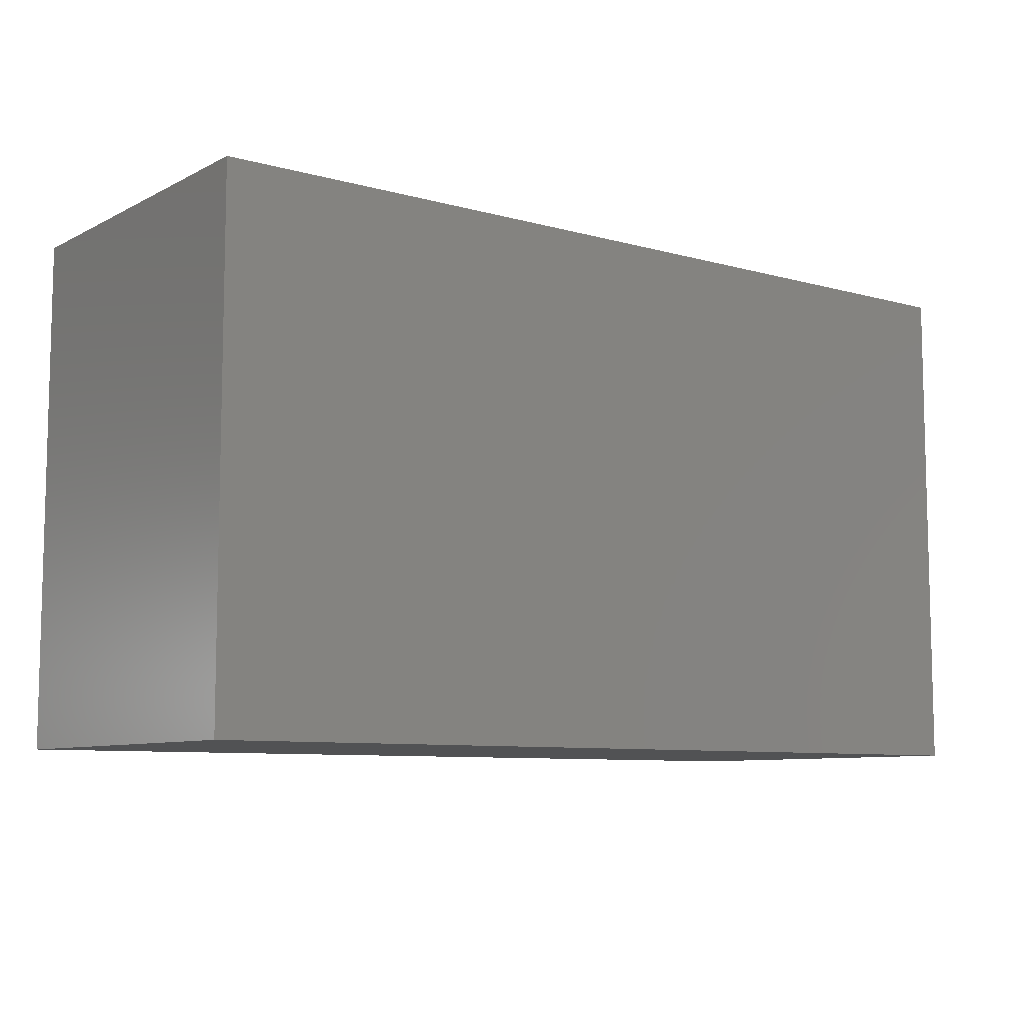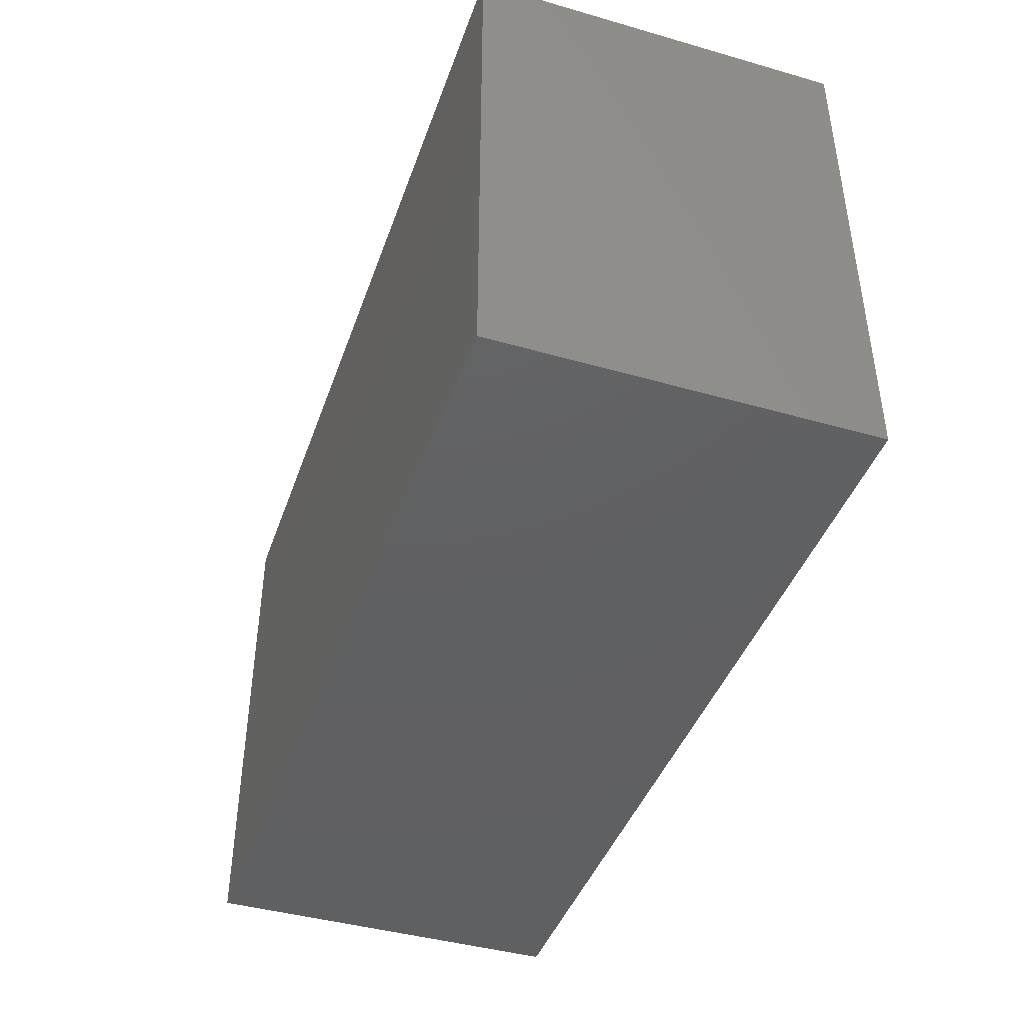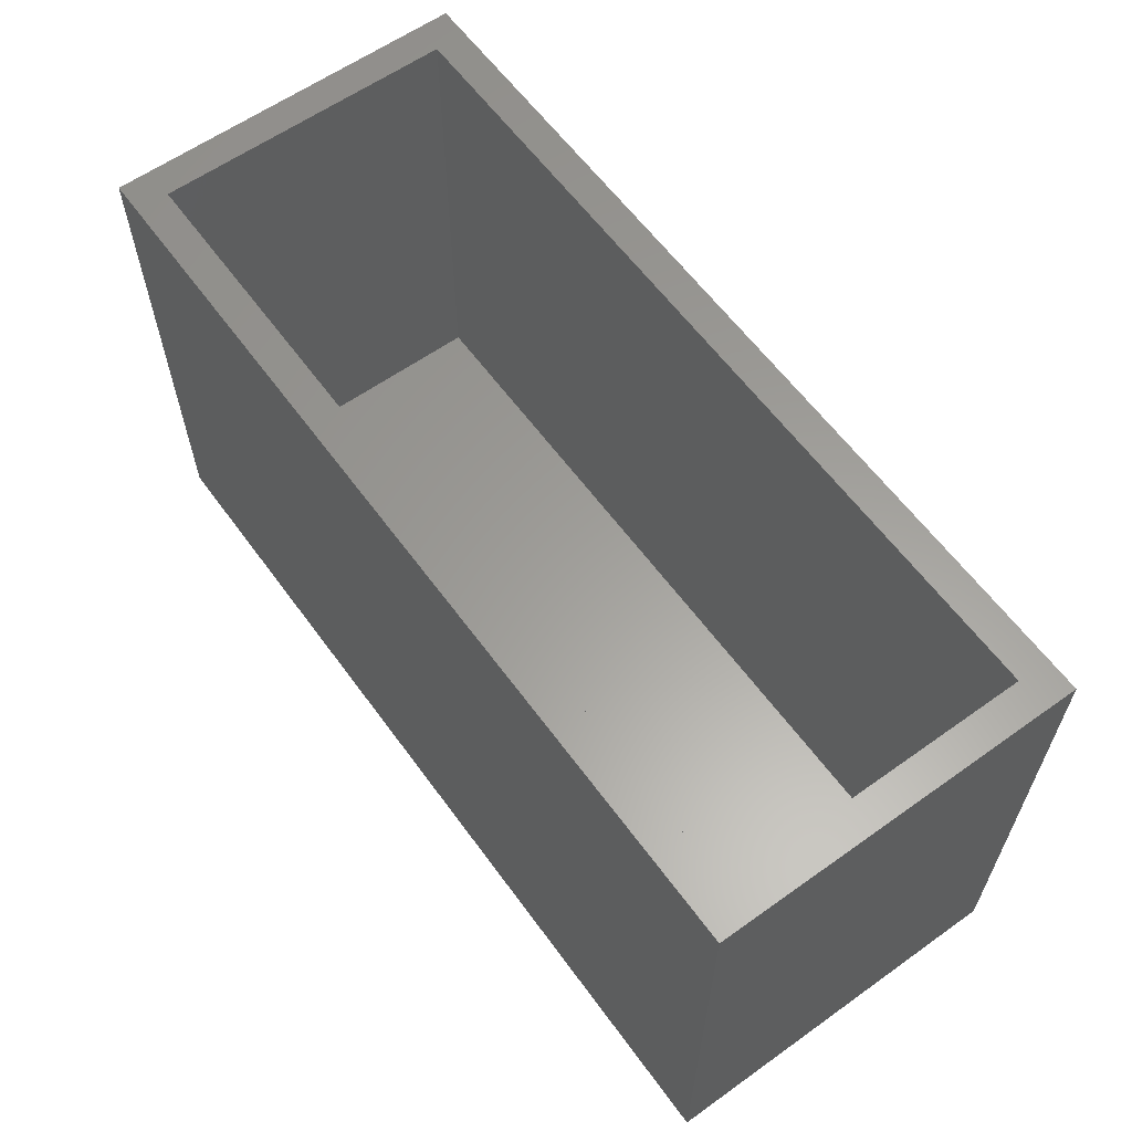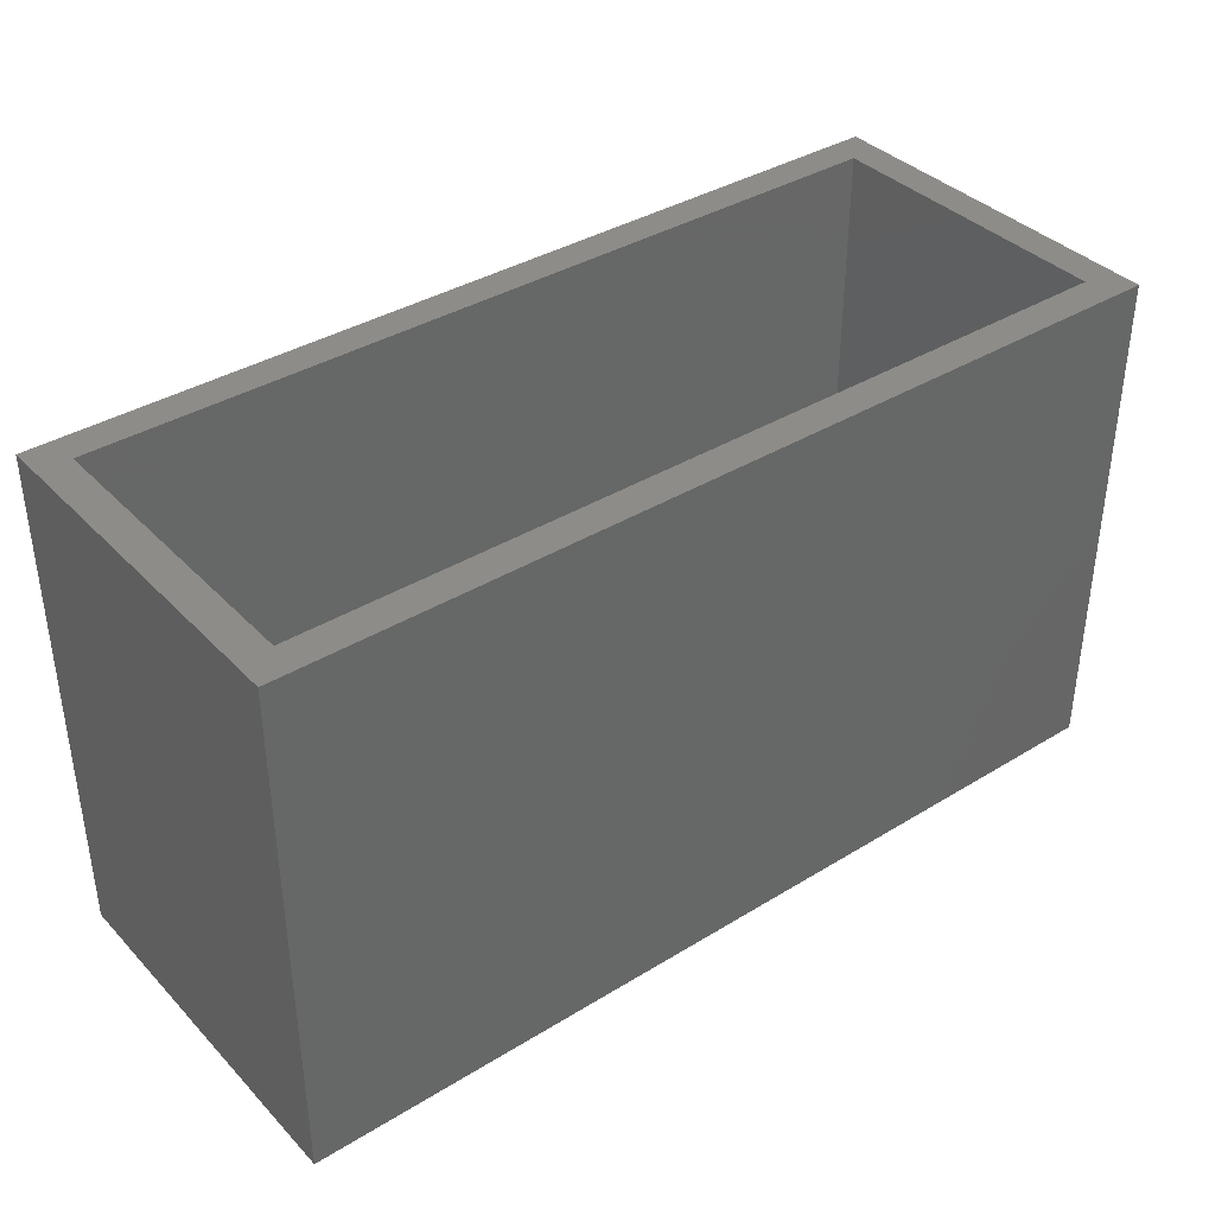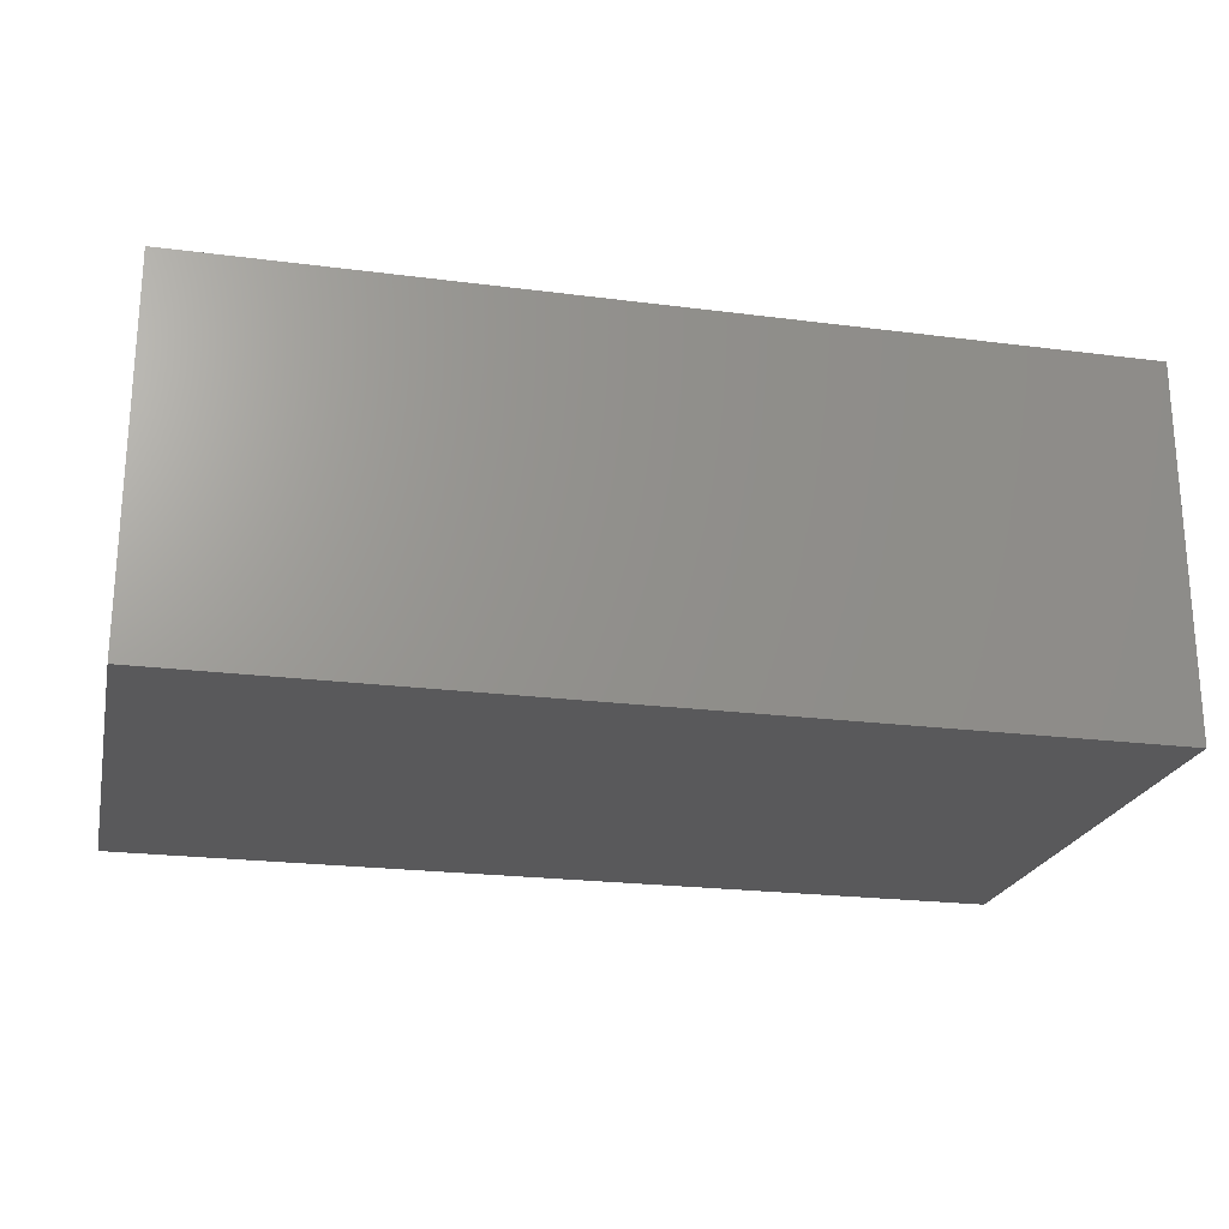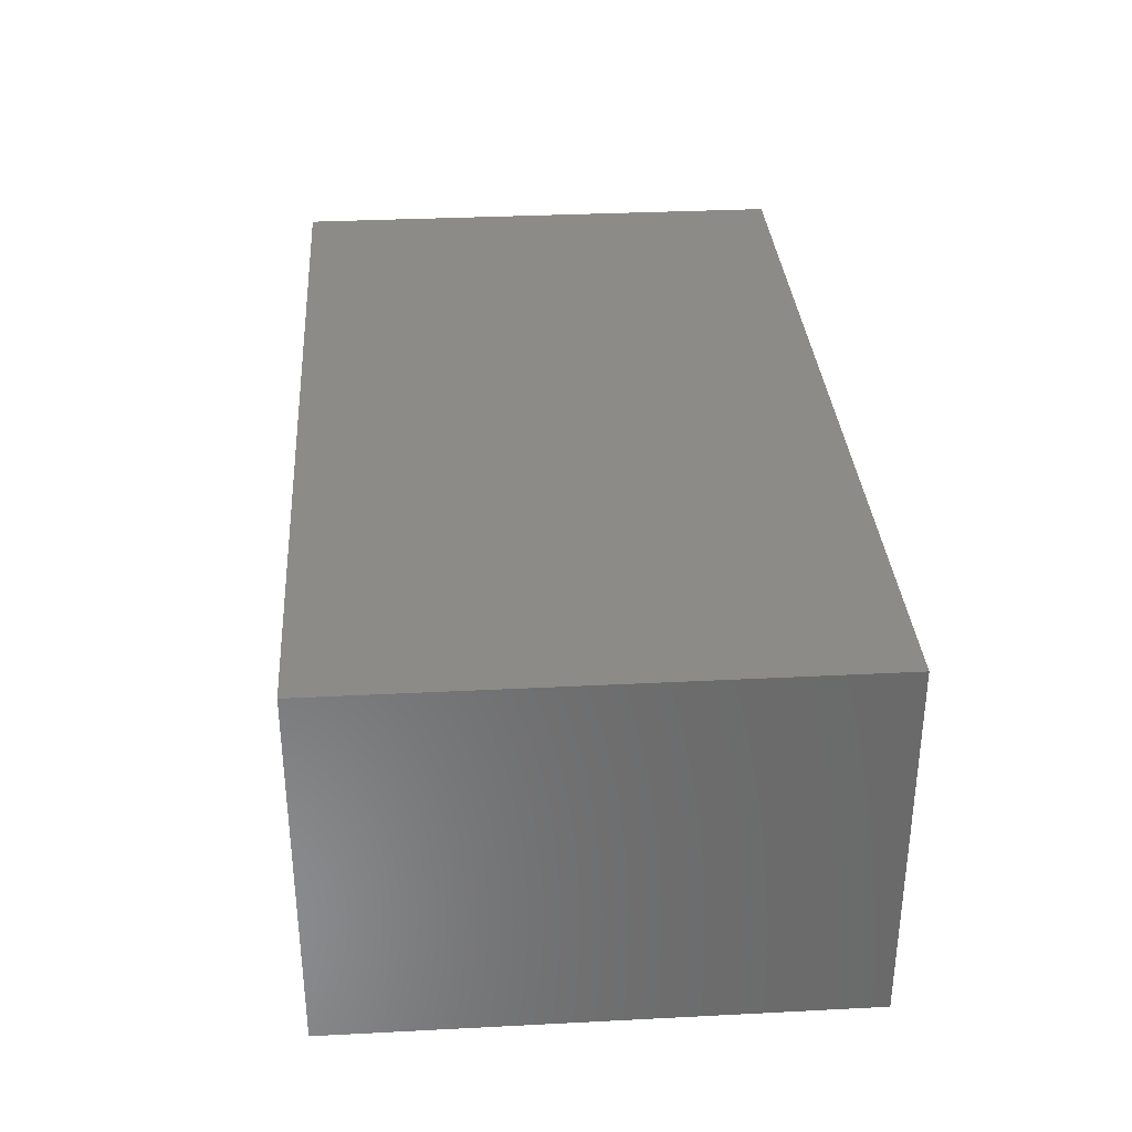
<metadata>
{"format":"stl","ext":"stl","renderer":"f3d","projection":"perspective","resolution":1024,"background":"white","views":[{"elev":-8.4,"azim":-36.8,"up":"+Z"},{"elev":-42.7,"azim":-108.8,"up":"+Z"},{"elev":60.8,"azim":-126.0,"up":"+Z"},{"elev":37.7,"azim":-38.0,"up":"+Z"},{"elev":-22.3,"azim":167.4,"up":"+Y"},{"elev":33.2,"azim":86.0,"up":"+Y"}]}
</metadata>
<code>
# stl→obj: 16 verts, 28 faces
v -0.7422 -0.6016 0.4453
v -0.6875 -0.5469 0.4453
v -0.7422 0.007812 0.4453
v -0.6875 -0.04688 0.4453
v 0.7578 0.007812 0.4453
v 0.7031 -0.04688 0.4453
v 0.7578 -0.6016 0.4453
v 0.7031 -0.5469 0.4453
v 0.7031 -0.5469 -0.3516
v 0.7031 -0.04688 -0.3516
v -0.6875 -0.5469 -0.3516
v -0.6875 -0.04688 -0.3516
v -0.7422 -0.6016 -0.4062
v -0.7422 0.007812 -0.4062
v 0.7578 -0.6016 -0.4062
v 0.7578 0.007812 -0.4062
f 1 2 3
f 3 2 4
f 3 4 5
f 5 4 6
f 5 6 7
f 7 6 8
f 7 8 1
f 1 8 2
f 9 8 10
f 10 8 6
f 2 11 4
f 4 11 12
f 4 12 6
f 6 12 10
f 2 8 11
f 11 8 9
f 13 14 15
f 15 14 16
f 15 16 7
f 7 16 5
f 1 3 13
f 13 3 14
f 3 5 14
f 14 5 16
f 1 13 7
f 7 13 15
f 11 9 12
f 12 9 10

</code>
